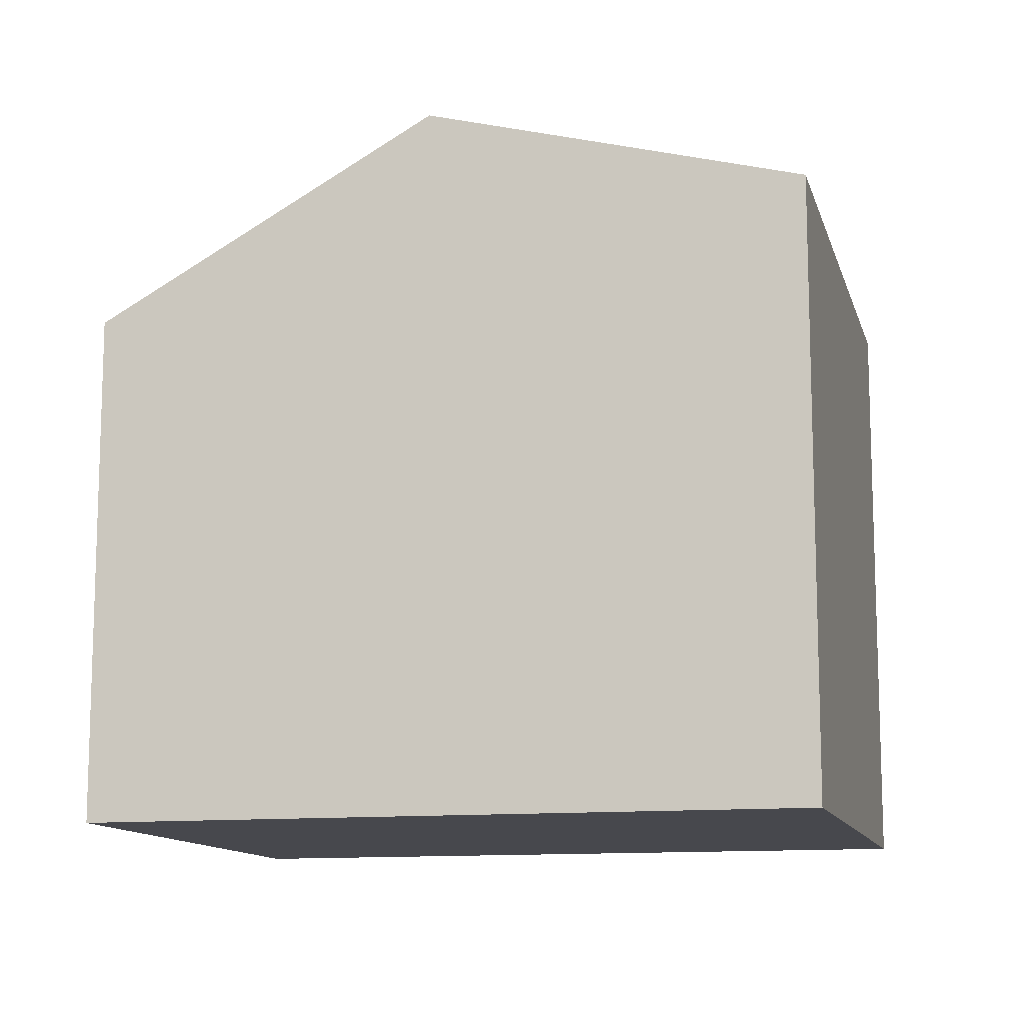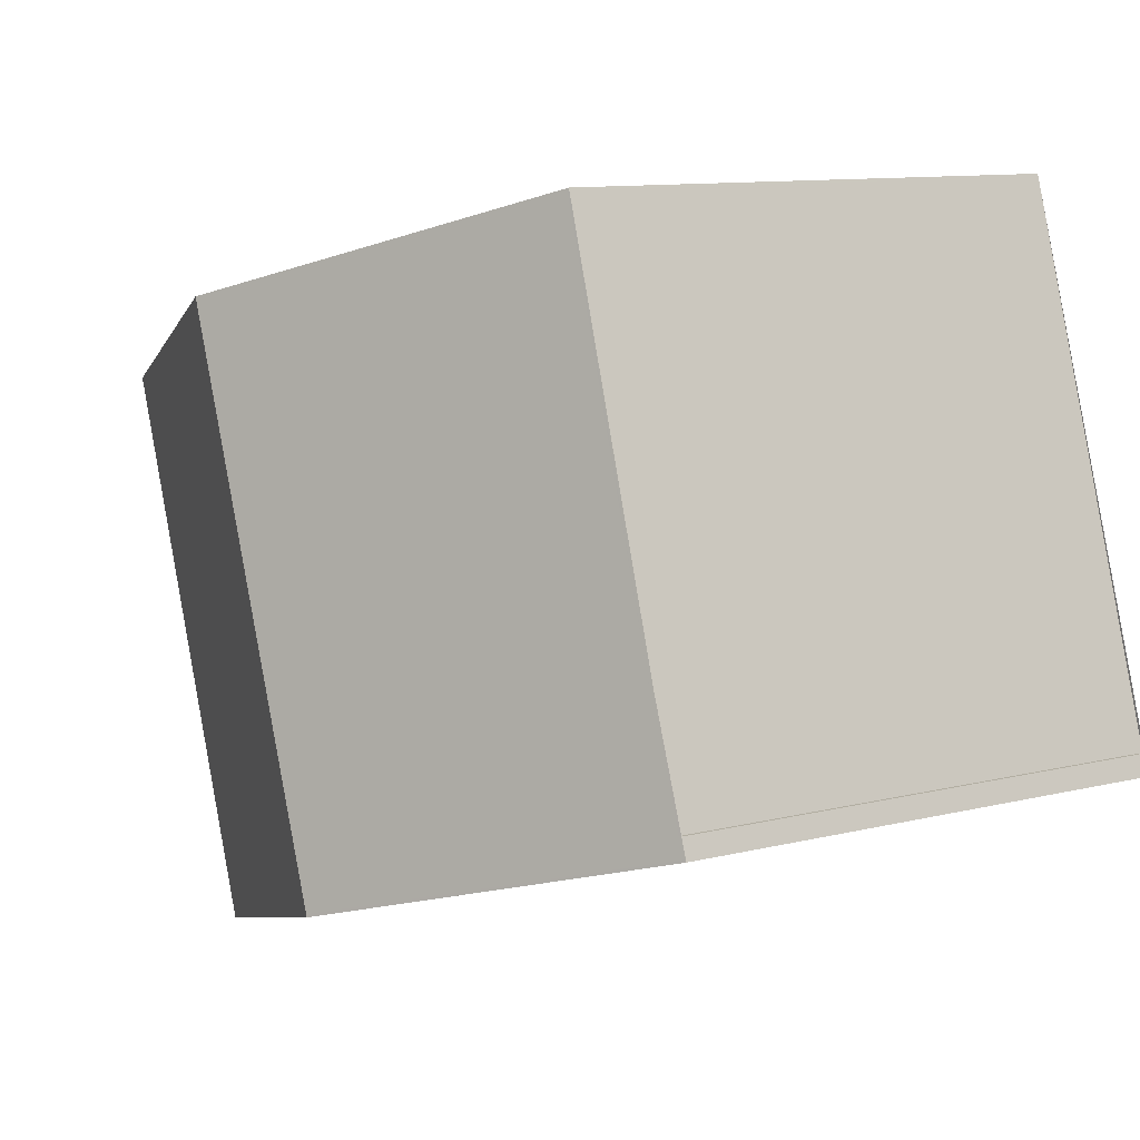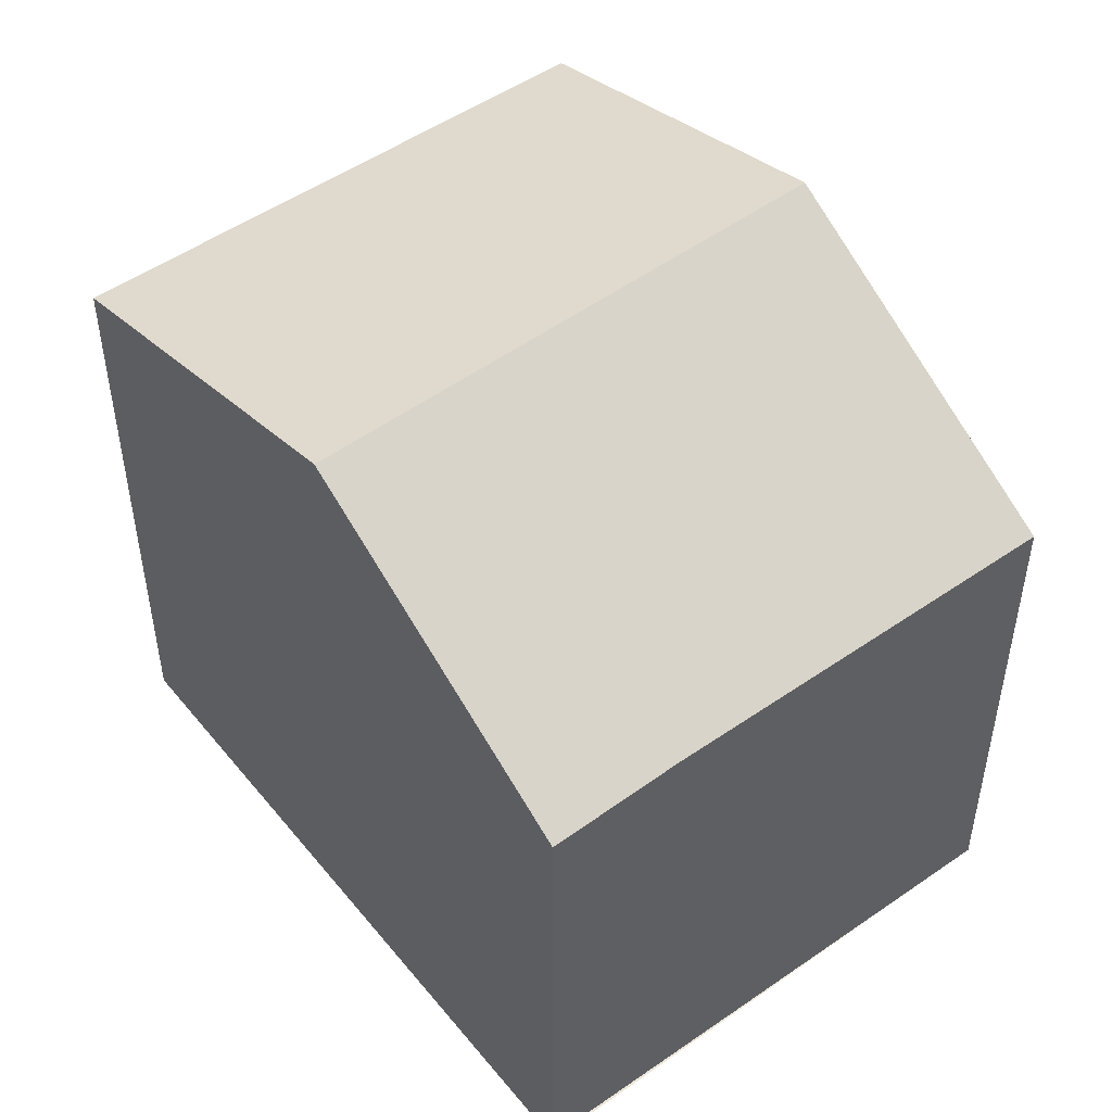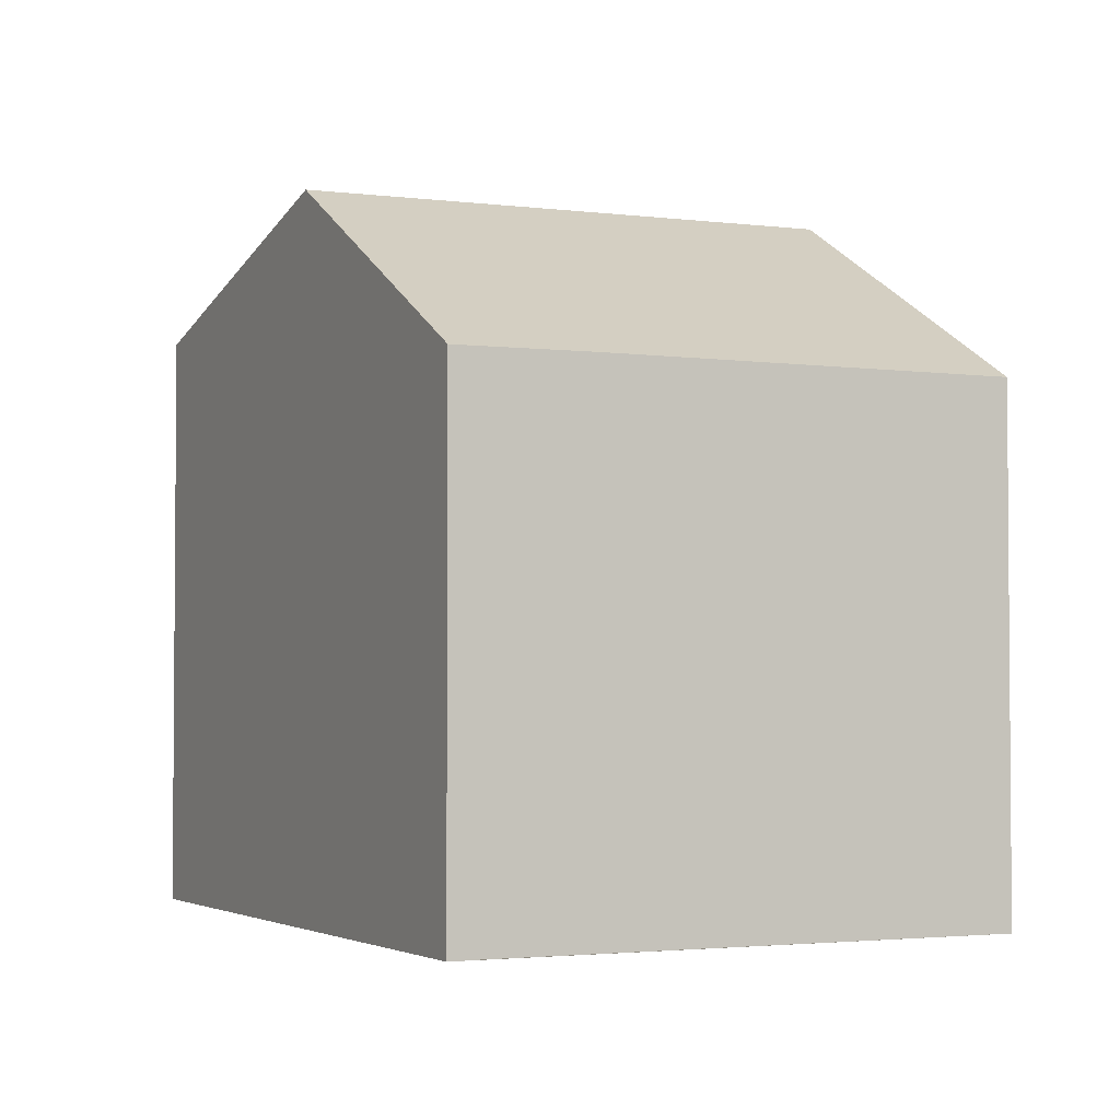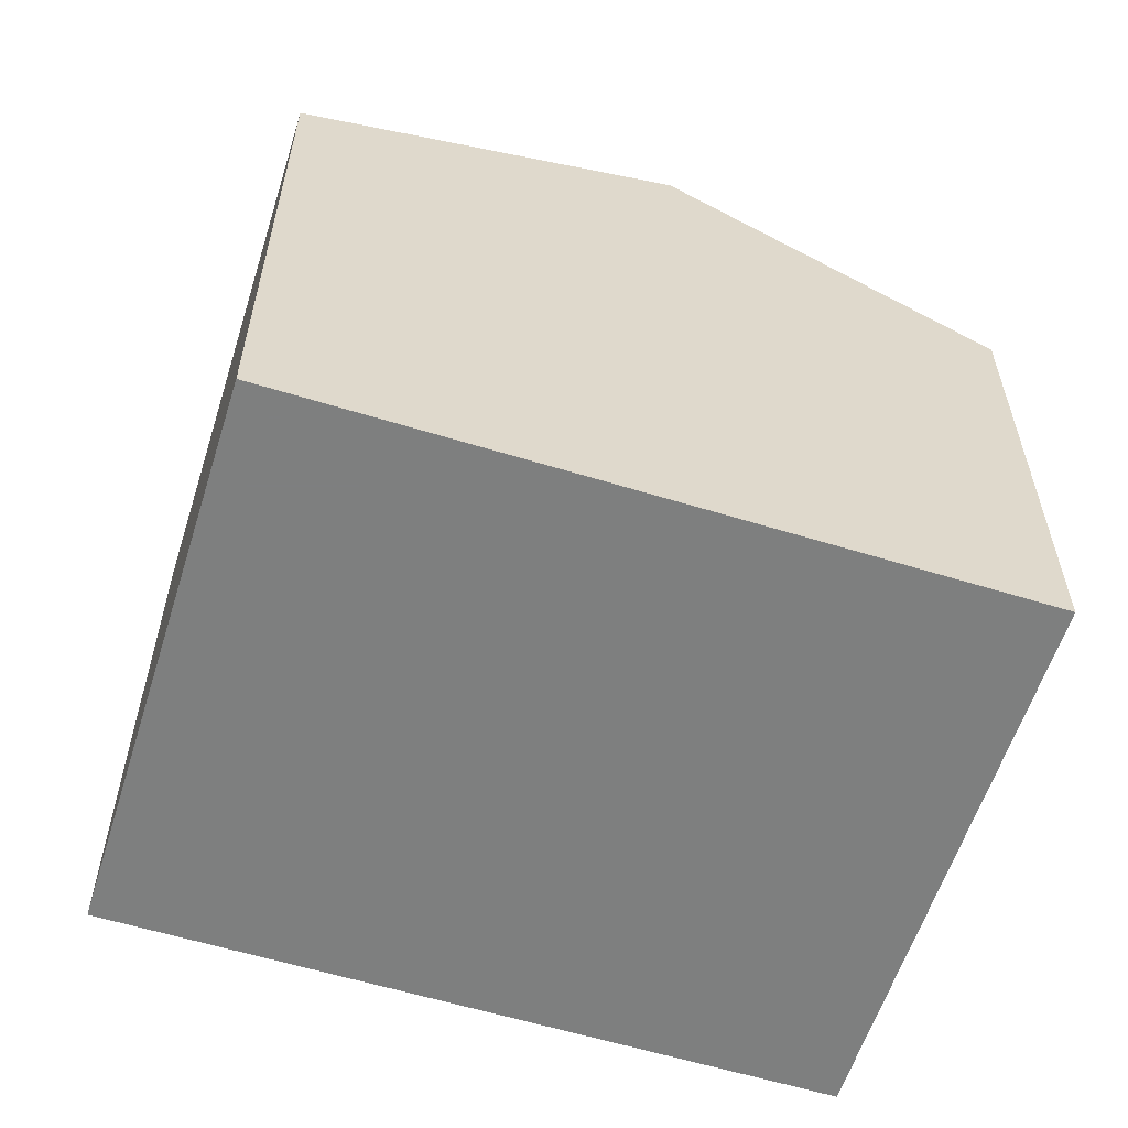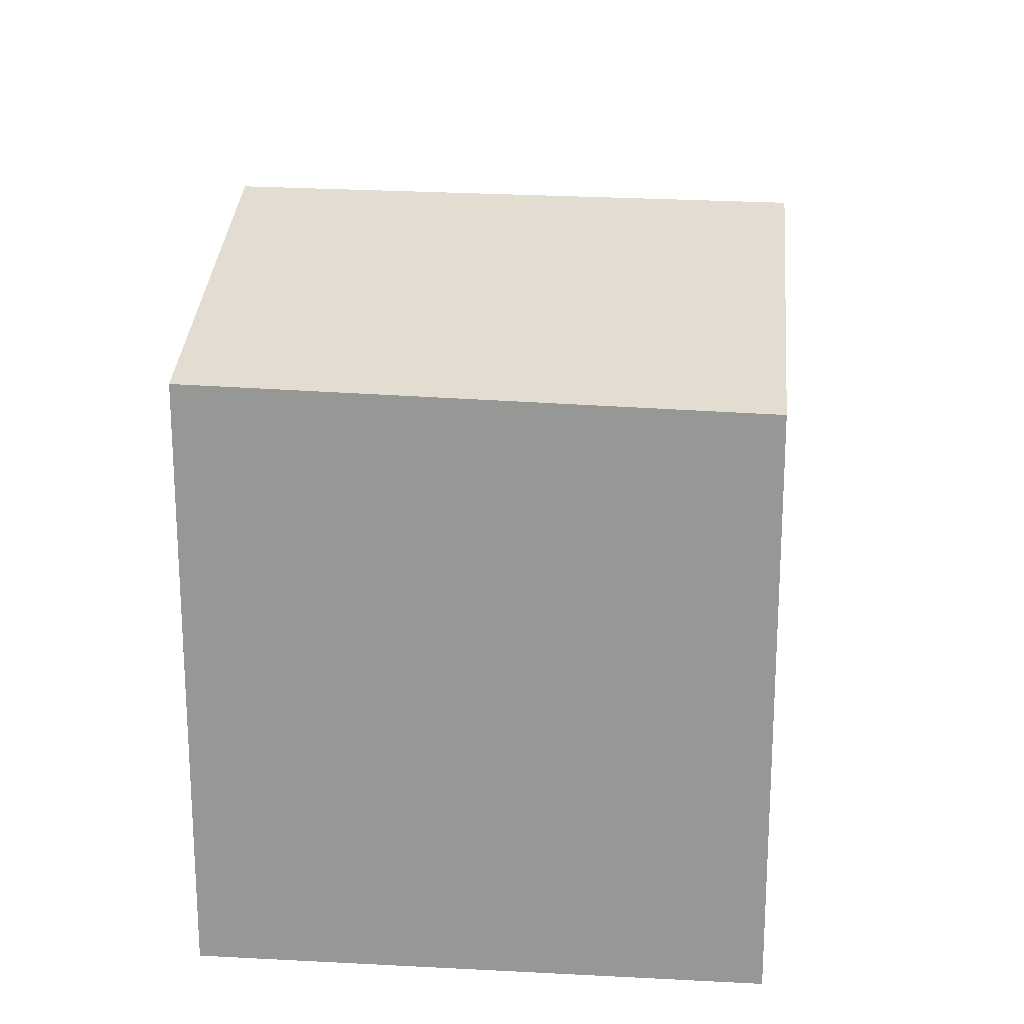
<metadata>
{"format":"obj","ext":"obj","renderer":"f3d","projection":"perspective","resolution":1024,"background":"white","views":[{"elev":-11.9,"azim":-148.0,"up":"+Z"},{"elev":10.8,"azim":58.3,"up":"+Y"},{"elev":49.1,"azim":70.5,"up":"+Z"},{"elev":-2.9,"azim":81.8,"up":"+Z"},{"elev":-59.6,"azim":0.4,"up":"+Z"},{"elev":21.0,"azim":-66.9,"up":"+Z"}]}
</metadata>
<code>
v -1971 -779.4 7.53
v -1969 -786.1 7.376
v -1963 -776.7 6.337
v -1961 -783.1 6.321
v -1961 -783.1 6.304
v -1961 -783.3 6.301
v -1965 -784.6 8.623
v -1967 -778 8.728
v -1967 -778.2 8.572
v -1966 -785 8.295
v -1969 -786 7.478
v -1971 -779.3 7.631
v -1971 -779.4 7.631
v -1971 -779.5 7.529
v -1967 -778.2 8.57
v -1967 -778 8.728
v -1965 -784.6 8.623
v -1967 -778 8.728
v -1963 -776.7 6.337
v -1967 -778 8.728
v -1963 -776.7 6.348
v -1963 -776.7 6.348
v -1961 -783.4 6.346
v -1969 -786.1 7.377
v -1969 -786 7.479
v -1966 -785 8.296
v -1965 -784.6 8.623
v -1961 -783.3 6.346
v -1961 -783.3 6.301
v -1965 -784.6 8.623
v -1969 -784.3 7.516
v -1970 -784.5 7.414
v -1966 -783.3 8.364
v -1965 -783 8.649
v -1961 -781.7 6.324
v -1961 -781.7 6.347
v -1965 -783 8.649
v -1971 -779.3 7.631
v -1971 -779.4 7.53
v -1971 -779.4 0
v -1971 -779.3 0
v -1969 -786.1 7.377
v -1969 -786.1 7.376
v -1969 -786.1 0
v -1969 -786.1 0
v -1963 -776.7 6.337
v -1963 -776.7 6.337
v -1963 -776.7 0
v -1963 -776.7 8.882e-16
v -1961 -783.1 6.304
v -1961 -783.1 6.321
v -1961 -783.1 0
v -1961 -783.1 0
v -1961 -783.3 6.301
v -1961 -783.1 6.304
v -1961 -783.1 0
v -1961 -783.3 0
v -1961 -783.4 6.346
v -1961 -783.3 6.301
v -1961 -783.3 0
v -1961 -783.4 0
v -1966 -785 8.295
v -1965 -784.6 8.623
v -1965 -784.6 0
v -1966 -785 0
v -1967 -778 8.728
v -1967 -778.2 8.572
v -1967 -778.2 0
v -1967 -778 0
v -1969 -786 7.478
v -1966 -785 8.295
v -1966 -785 0
v -1969 -786 0
v -1969 -786.1 7.376
v -1969 -786 7.478
v -1969 -786 0
v -1969 -786.1 0
v -1967 -778.2 8.572
v -1971 -779.3 7.631
v -1971 -779.3 0
v -1967 -778.2 0
v -1971 -779.4 7.53
v -1971 -779.5 7.529
v -1971 -779.5 8.882e-16
v -1971 -779.4 0
v -1963 -776.7 6.348
v -1967 -778 8.728
v -1967 -778 0
v -1963 -776.7 -8.882e-16
v -1961 -781.7 6.324
v -1963 -776.7 6.337
v -1963 -776.7 8.882e-16
v -1961 -781.7 0
v -1963 -776.7 6.337
v -1963 -776.7 6.348
v -1963 -776.7 -8.882e-16
v -1963 -776.7 0
v -1965 -784.6 8.623
v -1961 -783.4 6.346
v -1961 -783.4 0
v -1965 -784.6 0
v -1970 -784.5 7.414
v -1969 -786.1 7.377
v -1969 -786.1 0
v -1970 -784.5 0
v -1961 -783.3 6.301
v -1961 -783.3 6.301
v -1961 -783.3 0
v -1961 -783.3 0
v -1971 -779.5 7.529
v -1970 -784.5 7.414
v -1970 -784.5 0
v -1971 -779.5 8.882e-16
v -1961 -783.1 6.321
v -1961 -781.7 6.324
v -1961 -781.7 0
v -1961 -783.1 0
v -1971 -779.4 0
v -1963 -776.7 0
v -1961 -783.1 0
v -1961 -783.1 0
v -1961 -783.3 0
v -1969 -786.1 0
f 13 12 9 15
f 15 9 8 18
f 14 1 12 13
f 25 11 2 24
f 26 10 11 25
f 22 3 19 21
f 27 7 10 26
f 29 6 23 28
f 21 20 16 22
f 28 23 17 30
f 32 14 13 31
f 31 13 15 33
f 33 15 18 34
f 36 21 19 35
f 37 20 21 36
f 31 25 24 32
f 33 26 25 31
f 34 27 26 33
f 35 4 5 29 28 36
f 36 28 30 37
f 39 40 41 38
f 43 44 45 42
f 47 48 49 46
f 51 52 53 50
f 55 56 57 54
f 59 60 61 58
f 63 64 65 62
f 67 68 69 66
f 71 72 73 70
f 75 76 77 74
f 79 80 81 78
f 83 84 85 82
f 87 88 89 86
f 91 92 93 90
f 95 96 97 94
f 99 100 101 98
f 103 104 105 102
f 107 108 109 106
f 111 112 113 110
f 115 116 117 114
f 119 120 121 122 123 118

</code>
